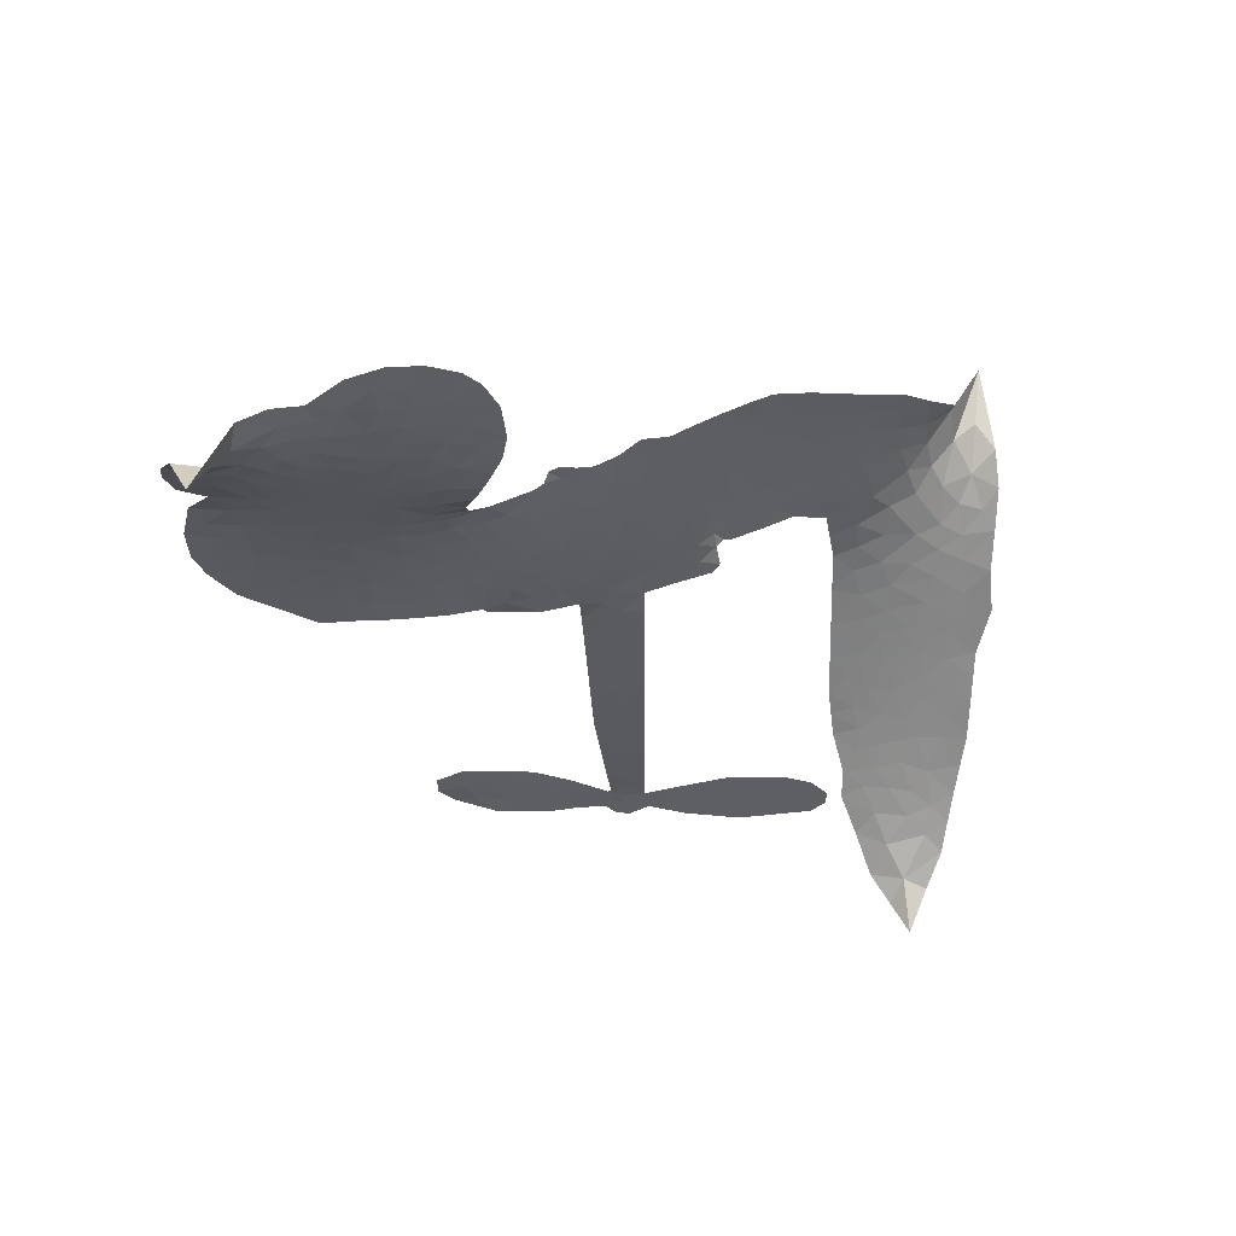
<metadata>
{"format":"obj","ext":"obj","renderer":"f3d","projection":"perspective","resolution":1024,"background":"white","views":[{"elev":-40.5,"azim":-89.4,"up":"+Z"}]}
</metadata>
<code>
v -6.903 0.6093 0.2257
v -6.883 0.685 0.2142
v -6.846 0.7532 0.1893
v -6.871 0.8113 0.1564
v -6.868 0.8675 0.1258
v -6.834 0.942 0
v -6.794 0.9878 0.102
v -6.748 1.014 0.135
v -6.704 1.021 0.1547
v -6.642 1.007 0.1819
v -6.578 0.9625 0.2241
v -6.511 1.012 0.2597
v -6.415 1.036 0.2811
v -6.336 1.035 0.2947
v -6.273 1.014 0.3046
v -6.194 0.9656 0.3194
v -6.061 0.8163 0.357
v -6.052 0.7507 0.3705
v -5.967 0.4949 0.4716
v -5.941 0.4837 0.486
v -5.926 0.4606 0.5
v -5.918 0.2951 0.5272
v -5.403 0.2745 0.6118
v -5.053 0.2394 0.6795
v -5.041 0.2472 0.6864
v -5.078 0.4268 0.7179
v -5.063 0.597 0.7338
v -5.019 0.6652 0.7382
v -4.969 0.6637 0.741
v -4.923 0.6239 0.75
v -4.905 0.5271 0.73
v -4.918 0.4006 0.7164
v -4.975 0.2567 0.6913
v -4.954 0.2271 0.6867
v -4.952 0.1959 0.6845
v -4.987 0.149 0.6806
v -4.959 0.06 0.6797
v -4.938 -0.07115 0.6797
v -4.965 -0.2461 0.6797
v -4.999 -0.2801 0.6797
v -5.036 -0.2818 0.6797
v -5.081 -0.2401 0.6797
v -5.1 -0.1808 0.6797
v -5.104 -0.04497 0.6797
v -5.042 0.1597 0.6784
v -5.93 0.1588 0.5463
v -5.962 0.01299 0.5748
v -5.987 -0.002259 0.5774
v -6.03 0.006699 0.5876
v -6.037 -0.01005 0.6008
v -6.028 -0.02707 0.6103
v -6.032 -0.1577 0.669
v -5.993 -0.2314 0.7013
v -5.879 -0.252 0.6935
v -5.543 -0.2545 0.5832
v -5.442 -0.267 0.546
v -5.354 -0.2926 0.5055
v -5.294 -0.2903 0.4795
v -5.127 -0.3608 0.3786
v -5.086 -0.4063 0.324
v -5.08 -0.4468 0.25
v -5.113 -0.4891 0.3476
v -5.177 -0.5231 0.4048
v -5.431 -0.569 0.5381
v -5.631 -0.5778 0.6229
v -5.731 -0.6073 0.662
v -5.824 -0.599 0.6969
v -5.992 -0.6079 0.7854
v -6.06 -0.599 0.8353
v -6.137 -0.57 1
v -6.244 -0.4907 0.7852
v -6.336 -0.3758 0.7241
v -6.408 -0.1807 0.6592
v -6.423 -0.101 0.64
v -6.373 0.1062 0.5732
v -6.385 0.1626 0.5548
v -6.356 0.2098 0.5366
v -6.351 0.2569 0.5138
v -6.377 0.3243 0.488
v -6.368 0.3462 0.4836
v -6.343 0.356 0.475
v -6.34 0.3762 0.4601
v -6.36 0.4629 0.3966
v -6.392 0.4951 0.3579
v -6.435 0.5001 0.3262
v -6.637 0.4179 0.2586
v -6.702 0.4061 0.2511
v -6.786 0.414 0.2439
v -6.845 0.4429 0.2394
v -6.877 0.4772 0.2368
v -6.899 0.54 0.2319
v -5.486 0.1592 0.5994
v -5.033 0.2218 0.682
v -6.306 0.3594 0.4707
v -6.064 0.01113 0.5938
v -6.03 -0.09238 0.6381
v -6.345 0.3236 0.4874
v -5.972 0.4472 0.4858
v -5.946 0.086 0.5622
v -5.264 0.1594 0.6359
v -5.007 0.2437 0.688
v -5.153 0.1595 0.6569
v -5.097 0.1596 0.6682
v -6.364 0.2906 0.4976
v -6.042 0.04725 0.5788
v -5.059 0.337 0.7066
v -4.994 0.2024 0.6836
v -5.018 0.2988 0.6984
v -5.137 -0.4358 0.3594
v -5.02 -0.2254 0.6797
v -6.294 0.4276 0.4356
v -6.063 -0.03594 0.6142
v -6.322 0.2878 0.5014
v -6.8 0.5164 0.2382
v -6.713 0.9397 0.1552
v -6.405 0.5722 0.3324
v -5.922 0.378 0.5019
v -5.997 0.04174 0.574
v -5.228 0.2569 0.6416
v -5.14 0.2482 0.6585
v -6.117 0.06774 0.5787
v -6.055 0.4797 0.4567
v -6.288 0.226 0.5268
v -6.32 0.5355 0.378
v -6.012 0.1096 0.5604
v -5.072 0.1977 0.6737
v -6.147 -0.01382 0.6088
v -5.121 0.2029 0.6633
v -5.173 0.2076 0.6528
v -6.31 0.1493 0.5563
v -5.32 -0.3966 0.4835
v -5.073 0.05734 0.6798
v -4.996 0.6027 0.7367
v -4.947 0.3287 0.7065
v -4.952 -0.1586 0.6797
v -6.77 0.8347 0.1614
v -5.208 0.1595 0.6462
v -5.322 -0.3399 0.4878
v -5.025 0.09884 0.6796
v -5.422 -0.3722 0.5314
v -5.211 -0.3256 0.436
v -5.262 -0.366 0.4558
v -6.342 0.9139 0.2996
v -6.011 -0.4843 0.7746
v -6.838 0.578 0.2303
v -6.689 0.5165 0.2508
v -6.774 0.9291 0.111
v -6.179 0.3707 0.4757
v -6.134 -0.1215 0.6496
v -5.071 0.5119 0.7265
v -5.001 0.3586 0.709
v -6.815 0.8006 0.1686
v -6.747 0.7216 0.2103
v -6.762 0.7774 0.189
v -6.655 0.7766 0.2197
v -6.708 0.8138 0.1922
v -5.304 -0.5461 0.4788
v -5.197 -0.3961 0.4135
v -6.322 0.9735 0.2993
v -6.173 0.7661 0.3529
v -6.019 -0.5486 0.8021
v -6.678 0.4593 0.2536
v -6.536 0.459 0.2803
v -6.744 0.4767 0.2454
v -6.244 0.383 0.4638
v -6.078 -0.1235 0.6517
v -6.109 -0.212 0.6851
v -6.707 0.7592 0.2092
v -6.66 0.6703 0.2398
v -6.627 0.8737 0.2106
v -6.721 0.8764 0.1665
v -6.395 0.9652 0.2852
v -6.261 0.9195 0.3145
v -6.11 0.7755 0.3597
v -5.908 -0.6035 0.7377
v -6.088 -0.5068 0.8371
v -6.252 0.3101 0.4939
v -6.19 0.4922 0.4282
v -6.658 0.83 0.2071
v -6.577 0.8064 0.2406
v -6.128 0.8909 0.3381
v -6.304 0.4821 0.4059
v -5.968 -0.5227 0.7629
v -5.915 -0.4305 0.7213
v -6.233 0.4453 0.4387
v -6.15 0.8283 0.3449
v -6.01 0.6226 0.4135
v -6.256 0.5098 0.4069
v -6.2 0.881 0.329
v -6.243 0.6356 0.3697
v -6.125 0.6594 0.3864
v -6.267 0.5746 0.3811
v -6.101 0.7154 0.3747
v -6.183 0.5761 0.4007
v -6.337 0.6387 0.3427
v -6.031 0.6866 0.3907
v -6.318 0.5889 0.3617
v -6.068 0.6388 0.4009
v -6.117 0.5922 0.408
v -6.054 0.5752 0.4239
v -6.101 0.5274 0.4322
v -5.988 0.5587 0.4395
v -6.125 0.4574 0.4521
v -6.032 0.5275 0.4445
v -6.369 0.5384 0.3566
v -6.112 0.01952 0.5947
v -6.163 0.03814 0.5908
v -6.193 0.1335 0.5591
v -6.247 -0.01561 0.6117
v -4.947 0.5694 0.7369
v -5.006 0.535 0.7299
v -5.017 0.4641 0.722
v -6.744 0.5928 0.2361
v -6.745 0.5347 0.2418
v -6.05 0.33 0.5029
v -6.811 0.6903 0.211
v -6.51 0.5733 0.2908
v -6.05 -0.2145 0.6893
v -6.083 -0.3184 0.7251
v -6.037 -0.276 0.7096
v -6.091 -0.2639 0.705
v -6.192 -0.2699 0.7037
v -6.139 -0.298 0.7171
v -5.995 -0.3682 0.7315
v -6.215 -0.3769 0.7473
v -6.031 -0.3289 0.7248
v -6.073 -0.4036 0.7615
v -5.961 -0.3004 0.71
v -6.188 -0.3267 0.7274
v -6.372 -0.2783 0.6901
v -6.143 -0.3832 0.7569
v -6.642 0.9395 0.1933
v -6.674 0.8979 0.1846
v -6.454 0.9866 0.2717
v -6.509 0.9389 0.2538
v -6.445 0.9198 0.2745
v -6.5 0.8503 0.2617
v -6.234 0.9896 0.3118
v -6.275 0.9663 0.3078
v -6.088 -0.5572 0.8842
v -6.166 -0.4967 0.8518
v -6.589 0.7203 0.2505
v -6.161 0.9283 0.3281
v -6.294 0.7991 0.3236
v -6.247 0.1722 0.5464
v -6.257 0.1 0.5721
v -6.156 0.2442 0.5222
v -6.222 0.2339 0.5242
v -6.181 0.1912 0.5395
v -6.114 0.1477 0.5533
v -6.305 -0.1202 0.6463
v -5.025 0.4089 0.7155
v -4.97 0.4288 0.7185
v -4.912 0.4638 0.7232
v -4.958 0.5005 0.7269
v -6.788 0.5661 0.2347
v -6.796 0.6288 0.2253
v -6.738 0.6573 0.2266
v -5.978 0.3336 0.5093
v -6.069 0.4043 0.4783
v -6.797 0.7395 0.1974
v -6.458 0.5517 0.3121
v -6.457 0.6282 0.3038
v -6.485 0.4796 0.2987
v -6.607 0.5019 0.2655
v -6.53 0.5178 0.2851
v -6.581 0.5673 0.2703
v -6.552 0.6455 0.2714
v -6.06 -0.458 0.7878
v -6.011 -0.4252 0.7543
v -6.123 -0.4444 0.7952
v -6.187 -0.4356 0.7847
v -5.925 -0.361 0.7124
v -5.711 -0.2534 0.6428
v -5.902 -0.3066 0.7002
v -5.86 -0.3571 0.6932
v -5.795 -0.2528 0.6703
v -5.847 -0.4242 0.6962
v -5.876 -0.4821 0.7136
v -5.74 -0.3698 0.6548
v -5.842 -0.2997 0.6848
v -5.931 -0.4826 0.7373
v -5.847 -0.5394 0.7058
v -5.802 -0.3812 0.6767
v -5.779 -0.3166 0.666
v -5.772 -0.544 0.6752
v -5.719 -0.3133 0.6458
v -5.756 -0.457 0.6647
v -5.63 -0.3798 0.6146
v -5.815 -0.4767 0.6883
v -5.627 -0.254 0.6131
v -5.684 -0.3592 0.6342
v -5.701 -0.4218 0.6426
v -5.636 -0.3168 0.6166
v -5.685 -0.5079 0.6397
v -5.554 -0.3396 0.5857
v -5.936 -0.2417 0.7027
v -6.562 0.896 0.2353
v -6.607 0.7666 0.2374
v -6.64 0.7273 0.2343
v -6.556 0.7596 0.2548
v -6.524 0.8026 0.2592
v -6.529 0.7033 0.2708
v -6.428 0.7837 0.2913
v -6.5 0.7515 0.2734
v -6.463 0.6954 0.2928
v -6.4 0.6663 0.3173
v -6.384 0.6182 0.3315
v -6.337 0.7248 0.3253
v -6.411 0.7258 0.3044
v -6.259 0.8544 0.3226
v -6.322 0.855 0.3098
v -6.229 0.7972 0.337
v -6.397 0.8617 0.291
v -6.362 0.8001 0.3071
v -6.264 0.7314 0.3424
v -6.204 0.07743 0.5786
v -6.25 0.04232 0.5919
v -6.398 0.002577 0.6113
v -6.317 0.06389 0.5866
v -6.385 0.05441 0.5936
v -6.345 0.01727 0.6036
v -6.352 -0.05953 0.628
v -6.147 0.1092 0.5663
v -6.071 0.1057 0.5645
v -6.046 0.1729 0.5454
v -6.367 -0.1318 0.6483
v -6.259 -0.3023 0.7103
v -6.853 0.6368 0.2217
v -5.978 0.3906 0.4951
v -6.128 0.3988 0.472
v -6.177 0.4305 0.4535
v -6.122 0.3267 0.4968
v -6.025 0.4349 0.4769
v -6.587 0.4385 0.2675
v -6.507 0.6233 0.2876
v -6.604 0.6663 0.2543
v -6.636 0.6064 0.2533
v -6.693 0.6204 0.2406
v -5.717 -0.5534 0.6543
v -5.635 -0.4535 0.6182
v -6.55 0.8478 0.2449
v -6.45 0.8668 0.2761
v -6.296 0.6818 0.3446
v -6.29 -0.05973 0.6271
v -6.22 -0.1089 0.6437
v -6.41 -0.04921 0.6271
v -5.989 0.1629 0.5475
v -5.955 0.2297 0.5353
v -6.099 0.2113 0.5342
v -6.031 0.2495 0.5264
v -6.027 0.3758 0.4925
v -6.185 0.3042 0.4999
v -6.641 0.5488 0.2572
v -5.622 -0.5154 0.6153
v -5.531 -0.5735 0.5793
v -5.523 -0.4623 0.5739
v -5.581 -0.5757 0.6006
v -5.559 -0.5171 0.5895
v -5.494 -0.5203 0.5625
v -5.58 -0.465 0.5968
v -5.554 -0.4049 0.5858
v -5.439 -0.4554 0.538
v -5.492 -0.3726 0.561
v -5.457 -0.3244 0.5482
v -5.402 -0.3204 0.525
v -5.492 -0.2607 0.5649
v -5.708 0.159 0.5668
v -5.66 0.2848 0.5732
v -5.983 0.278 0.5228
v -6.089 0.2731 0.5162
v -5.437 -0.5124 0.5385
v -5.359 -0.4818 0.5021
v -5.368 -0.5576 0.5102
v -5.258 -0.443 0.4493
v -5.509 -0.3115 0.569
v -5.819 0.1589 0.5522
v -5.313 -0.4512 0.4787
v -5.241 -0.5346 0.4437
v -5.279 -0.4943 0.4618
v -5.218 -0.4827 0.4252
v -5.789 0.2899 0.5547
v -5.908 0.2462 0.5374
v -5.854 0.2925 0.5441
v -5.029 -0.1476 0.6797
v -4.984 -0.1089 0.6797
v -5.015 -0.0241 0.6797
v -5.102 -0.1129 0.6797
v -5.044 -0.08494 0.6797
v -6.809 0.8804 0.1157
v -6.115 -0.06474 0.6274
v -6.176 -0.067 0.6288
v -6.182 0.637 0.3826
v -6.174 0.7014 0.3671
v -6.154 0.5315 0.4213
v -6.29 -0.4333 0.7518
v -6.275 -0.3748 0.7348
v -5.585 -0.2925 0.5978
v -6.321 -0.2067 0.6725
v -6.252 -0.2301 0.685
v -6.184 -0.1923 0.6748
v -6.271 -0.1714 0.6639
v -6.139 -0.1715 0.6685
v -6.222 -0.1591 0.6614
v -5.484 -0.4259 0.5572
v -5.38 -0.4209 0.5116
v -5.368 -0.3683 0.5075
v -5.824 0.2289 0.5506
v -5.875 0.1589 0.5468
v -5.764 0.1977 0.5592
v -5.725 0.2873 0.564
v -5.597 0.1591 0.5828
v -5.704 0.2248 0.5674
v -5.653 0.1591 0.5747
v -5.532 0.2796 0.5922
v -5.625 0.2239 0.5786
v -5.556 0.215 0.5888
v -5.596 0.2822 0.5826
v -5.542 0.1592 0.591
v -4.949 -0.005575 0.6797
v -5.015 0.03683 0.6797
v -5.088 0.006189 0.6797
v -6.228 0.6891 0.3594
v -6.39 -0.2295 0.6737
v -6.311 -0.2681 0.6931
v -6.354 -0.3271 0.7075
v -6.302 -0.3304 0.7149
v -5.872 0.21 0.545
v -5.315 0.2657 0.6259
v -5.276 0.2193 0.6334
v -5.375 0.1593 0.6169
v -5.32 0.1594 0.6262
v -5.347 0.2137 0.6213
v -5.411 0.2117 0.6111
v -5.467 0.277 0.6019
v -5.494 0.221 0.5981
v -5.903 -0.5315 0.7309
v -5.952 -0.5734 0.7601
f 112 206 391
f 186 160 174
f 75 130 76
f 203 122 201
f 105 121 206
f 45 107 93
f 51 50 112
f 123 78 77
f 89 88 114
f 125 118 99
f 1 91 145
f 162 164 87
f 25 108 106
f 43 42 110
f 80 79 97
f 126 93 24
f 58 138 142
f 179 299 180
f 128 129 102
f 105 125 325
f 52 166 167
f 143 159 172
f 240 176 70
f 142 138 131
f 176 240 161
f 223 231 219
f 59 158 109
f 95 112 50
f 117 21 98
f 113 94 97
f 97 104 113
f 104 78 113
f 349 383 22
f 166 112 391
f 105 95 49
f 74 73 327
f 51 112 96
f 82 94 111
f 107 34 101
f 52 218 53
f 323 345 322
f 203 260 122
f 90 89 114
f 167 221 218
f 145 256 257
f 91 90 114
f 298 232 170
f 98 19 334
f 282 183 437
f 77 76 130
f 4 3 152
f 152 5 4
f 56 365 366
f 45 126 103
f 115 9 8
f 8 7 147
f 45 139 36
f 106 151 252
f 147 7 6
f 381 158 375
f 114 145 91
f 246 208 245
f 136 154 156
f 10 9 115
f 19 122 334
f 205 83 124
f 17 174 18
f 84 205 116
f 165 111 94
f 182 83 111
f 162 146 164
f 239 15 159
f 206 207 127
f 129 137 102
f 236 234 235
f 350 250 326
f 172 159 14
f 180 302 342
f 126 45 93
f 322 318 320
f 239 238 15
f 211 150 212
f 5 152 390
f 136 152 154
f 25 93 101
f 31 30 210
f 107 45 36
f 124 192 197
f 161 183 144
f 119 430 137
f 120 119 129
f 296 364 376
f 359 361 355
f 287 274 285
f 363 373 406
f 276 285 281
f 50 49 95
f 53 218 220
f 275 54 297
f 49 48 118
f 126 128 103
f 274 287 294
f 58 57 138
f 78 123 113
f 407 406 131
f 118 105 49
f 375 158 142
f 68 161 69
f 61 109 62
f 421 139 132
f 109 60 59
f 166 52 96
f 423 394 160
f 60 109 61
f 348 349 351
f 85 84 116
f 141 58 142
f 162 87 86
f 43 110 385
f 134 32 151
f 386 385 135
f 110 42 41
f 110 135 385
f 102 103 128
f 57 366 407
f 40 110 41
f 40 39 110
f 421 387 420
f 119 137 129
f 141 158 59
f 37 36 139
f 105 206 95
f 47 118 48
f 94 81 97
f 95 206 112
f 430 433 432
f 432 100 430
f 413 416 369
f 82 81 94
f 177 165 94
f 98 20 19
f 98 21 20
f 97 79 104
f 63 62 109
f 108 151 106
f 117 330 259
f 210 133 211
f 93 107 101
f 83 82 111
f 259 22 117
f 348 99 46
f 47 99 118
f 24 93 25
f 132 139 45
f 35 34 107
f 126 24 128
f 101 34 33
f 118 125 105
f 130 123 77
f 115 8 147
f 128 24 120
f 108 101 33
f 27 133 28
f 108 33 134
f 255 253 254
f 185 111 165
f 28 133 29
f 133 30 29
f 129 128 120
f 110 39 135
f 159 15 14
f 145 114 256
f 193 160 394
f 101 108 25
f 389 388 385
f 36 35 107
f 168 154 153
f 81 80 97
f 372 373 363
f 151 108 134
f 214 114 164
f 145 257 329
f 163 265 335
f 179 233 171
f 390 6 5
f 147 390 171
f 113 123 177
f 177 123 248
f 209 346 392
f 397 396 225
f 261 154 152
f 27 150 211
f 253 252 151
f 152 136 390
f 3 2 216
f 168 169 300
f 261 152 3
f 168 156 154
f 261 153 154
f 234 236 172
f 179 156 155
f 147 171 115
f 64 374 372
f 375 380 381
f 141 142 158
f 142 131 375
f 172 14 13
f 143 173 239
f 308 205 197
f 196 198 187
f 283 175 67
f 161 144 176
f 264 266 163
f 214 146 213
f 85 262 264
f 262 85 116
f 114 88 164
f 87 164 88
f 177 94 113
f 332 148 331
f 112 166 96
f 166 149 403
f 346 209 345
f 223 219 221
f 169 168 153
f 155 156 168
f 265 162 86
f 162 265 146
f 179 180 170
f 11 10 232
f 136 156 171
f 171 156 179
f 12 234 13
f 172 13 234
f 173 311 189
f 189 311 313
f 16 173 189
f 200 198 199
f 288 280 284
f 183 282 144
f 270 184 224
f 70 176 241
f 245 248 123
f 148 165 177
f 188 194 192
f 188 182 185
f 179 155 299
f 179 170 233
f 299 300 242
f 301 302 180
f 188 192 124
f 17 181 186
f 83 182 124
f 438 161 68
f 437 283 279
f 288 290 286
f 220 226 228
f 332 165 148
f 188 185 178
f 17 186 174
f 189 186 181
f 174 193 18
f 185 182 111
f 202 187 200
f 182 188 124
f 16 189 243
f 311 173 312
f 189 313 186
f 194 190 192
f 18 193 196
f 194 188 178
f 190 195 197
f 160 193 174
f 198 196 193
f 122 204 201
f 393 194 199
f 160 313 316
f 304 314 343
f 190 197 192
f 198 193 191
f 197 195 308
f 199 191 393
f 198 191 199
f 395 194 178
f 198 200 187
f 201 200 199
f 204 19 202
f 395 199 194
f 201 395 203
f 332 178 185
f 204 202 200
f 260 331 333
f 201 204 200
f 19 204 122
f 83 205 84
f 197 205 124
f 207 206 121
f 206 127 391
f 324 317 207
f 130 320 246
f 250 350 249
f 123 130 245
f 127 207 209
f 207 121 324
f 30 133 210
f 133 27 211
f 150 26 212
f 210 211 255
f 252 212 26
f 253 255 212
f 146 354 339
f 258 153 216
f 146 214 164
f 256 214 213
f 353 247 333
f 348 46 349
f 2 1 329
f 216 257 258
f 307 263 308
f 354 267 338
f 52 167 218
f 221 220 218
f 221 167 223
f 269 270 227
f 219 226 220
f 53 220 228
f 167 222 223
f 219 220 221
f 402 400 404
f 328 225 229
f 222 229 223
f 269 227 271
f 226 227 224
f 224 273 228
f 397 72 396
f 71 70 241
f 227 226 219
f 226 224 228
f 223 229 231
f 144 269 176
f 273 224 184
f 297 53 228
f 399 251 327
f 231 229 225
f 400 402 399
f 426 427 425
f 71 241 272
f 219 231 227
f 10 115 232
f 233 115 171
f 170 232 233
f 115 233 232
f 11 235 12
f 234 12 235
f 11 232 298
f 236 143 172
f 235 11 298
f 235 237 343
f 299 301 180
f 237 302 304
f 143 239 159
f 173 16 238
f 173 238 239
f 70 69 240
f 161 240 69
f 176 269 271
f 271 231 272
f 338 268 337
f 262 263 217
f 314 312 143
f 189 181 243
f 316 313 244
f 246 245 130
f 249 248 245
f 319 322 321
f 318 207 317
f 250 249 208
f 215 260 333
f 249 245 208
f 248 247 353
f 250 208 324
f 247 248 249
f 325 250 324
f 325 326 250
f 230 399 424
f 400 222 401
f 106 252 26
f 253 151 32
f 255 254 31
f 212 252 253
f 210 255 31
f 253 32 254
f 212 255 211
f 214 256 114
f 257 256 213
f 257 213 258
f 216 2 329
f 339 258 213
f 169 153 258
f 330 117 98
f 326 351 350
f 331 260 203
f 259 330 352
f 3 216 261
f 153 261 216
f 263 262 116
f 266 264 262
f 310 304 305
f 301 242 303
f 265 266 267
f 266 262 217
f 267 266 217
f 265 163 266
f 268 267 217
f 268 338 267
f 263 336 217
f 268 303 337
f 270 269 144
f 227 231 271
f 270 144 282
f 227 270 224
f 272 231 225
f 176 271 241
f 272 225 396
f 241 271 272
f 184 278 276
f 228 273 275
f 276 284 285
f 285 274 277
f 273 276 275
f 284 276 278
f 184 276 273
f 54 275 281
f 175 283 437
f 276 281 275
f 279 184 282
f 278 184 279
f 437 279 282
f 290 288 284
f 376 398 296
f 277 54 281
f 282 184 270
f 438 183 161
f 66 286 67
f 67 286 283
f 279 290 278
f 284 280 285
f 285 280 287
f 277 281 285
f 340 65 295
f 278 290 284
f 292 287 280
f 294 287 292
f 340 286 66
f 341 293 295
f 292 280 293
f 358 359 355
f 279 283 290
f 286 290 283
f 293 280 288
f 291 294 398
f 294 292 289
f 295 293 288
f 289 292 293
f 294 289 296
f 294 291 274
f 340 288 286
f 293 341 289
f 361 362 341
f 365 376 364
f 342 170 180
f 275 297 228
f 237 235 298
f 300 299 155
f 301 299 242
f 168 300 155
f 337 300 169
f 242 337 303
f 342 302 237
f 305 301 303
f 311 312 244
f 336 303 268
f 307 310 306
f 301 305 302
f 305 303 306
f 303 336 306
f 304 302 305
f 307 306 263
f 305 306 310
f 308 263 116
f 307 195 309
f 308 116 205
f 195 307 308
f 309 344 316
f 309 244 315
f 307 309 310
f 315 310 309
f 312 173 143
f 313 311 244
f 314 143 236
f 315 312 314
f 244 309 316
f 186 313 160
f 343 314 236
f 315 314 304
f 315 304 310
f 244 312 315
f 344 309 195
f 393 394 423
f 208 246 317
f 318 317 246
f 75 320 130
f 207 318 209
f 323 251 345
f 320 318 246
f 320 321 322
f 322 319 323
f 320 75 321
f 318 322 209
f 347 74 323
f 327 323 74
f 317 324 208
f 325 324 121
f 105 325 121
f 326 325 125
f 348 326 125
f 350 247 249
f 230 425 399
f 323 327 251
f 427 397 328
f 73 399 327
f 145 329 1
f 216 329 257
f 334 330 98
f 215 352 260
f 332 331 203
f 331 148 333
f 178 332 203
f 332 185 165
f 353 333 148
f 371 247 350
f 122 260 334
f 334 260 352
f 336 263 306
f 265 86 335
f 268 217 336
f 300 337 242
f 337 169 338
f 169 258 339
f 265 354 146
f 146 339 213
f 169 339 338
f 65 340 66
f 288 340 295
f 65 355 295
f 341 295 355
f 237 298 342
f 170 342 298
f 235 343 236
f 304 343 237
f 195 190 344
f 423 344 190
f 346 345 251
f 322 345 209
f 399 425 400
f 391 392 149
f 99 348 125
f 323 319 347
f 413 410 368
f 259 370 22
f 215 351 370
f 326 348 351
f 371 333 247
f 370 351 349
f 371 215 333
f 259 352 215
f 334 352 330
f 148 177 353
f 248 353 177
f 267 354 265
f 339 354 338
f 360 363 357
f 289 341 362
f 357 359 360
f 358 356 359
f 364 140 365
f 360 359 356
f 355 65 358
f 361 359 357
f 356 64 360
f 364 405 140
f 361 357 362
f 355 361 341
f 357 363 405
f 289 362 296
f 360 64 372
f 374 157 373
f 296 362 364
f 362 357 405
f 366 365 140
f 398 376 55
f 366 140 407
f 56 366 57
f 417 415 418
f 365 56 367
f 428 384 383
f 22 370 349
f 215 370 259
f 350 351 371
f 215 371 351
f 373 157 380
f 363 360 372
f 378 375 131
f 373 378 406
f 372 374 373
f 381 380 379
f 365 367 376
f 55 376 367
f 377 410 408
f 46 383 349
f 406 378 131
f 373 380 378
f 63 381 379
f 380 375 378
f 157 379 380
f 63 109 381
f 158 381 109
f 408 382 384
f 22 383 384
f 386 135 38
f 377 408 428
f 428 46 409
f 385 386 389
f 387 386 38
f 389 44 388
f 421 420 37
f 422 44 387
f 386 387 389
f 43 385 388
f 44 389 387
f 171 390 136
f 6 390 147
f 392 391 127
f 166 391 149
f 209 392 127
f 149 392 346
f 394 393 191
f 190 194 393
f 193 394 191
f 423 160 316
f 203 395 178
f 199 395 201
f 272 396 71
f 222 328 229
f 328 397 225
f 291 398 55
f 294 296 398
f 400 328 222
f 401 222 167
f 399 402 251
f 167 403 401
f 404 149 346
f 404 400 401
f 346 251 402
f 166 403 167
f 404 403 149
f 404 401 403
f 346 402 404
f 140 405 363
f 362 405 364
f 407 131 138
f 363 406 140
f 407 138 57
f 140 406 407
f 410 377 368
f 413 411 410
f 428 408 384
f 382 408 410
f 413 414 416
f 382 410 411
f 369 411 413
f 416 414 412
f 436 434 435
f 413 368 414
f 417 416 412
f 92 436 419
f 418 369 416
f 417 419 436
f 139 421 37
f 417 418 416
f 417 412 419
f 387 38 420
f 422 421 132
f 344 423 316
f 421 422 387
f 393 423 190
f 72 397 427
f 399 73 424
f 400 425 328
f 425 427 328
f 425 230 426
f 72 427 426
f 46 428 383
f 377 428 409
f 119 429 430
f 137 430 100
f 432 433 431
f 429 23 433
f 434 431 433
f 433 430 429
f 434 433 23
f 415 417 436
f 92 431 434
f 434 436 92
f 434 23 435
f 415 436 435
f 437 183 438
f 68 175 438
f 437 438 175

</code>
